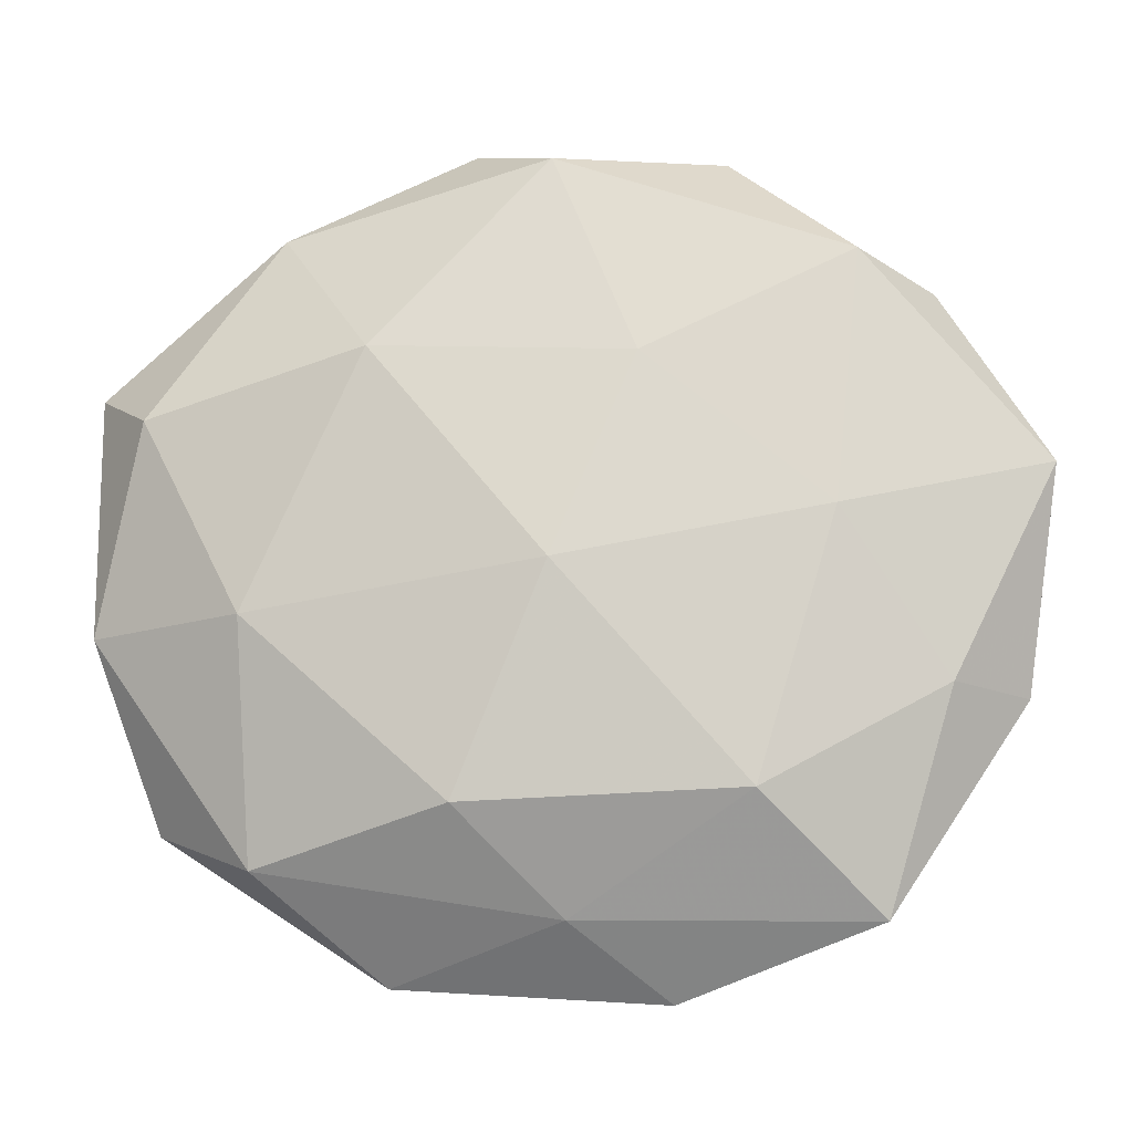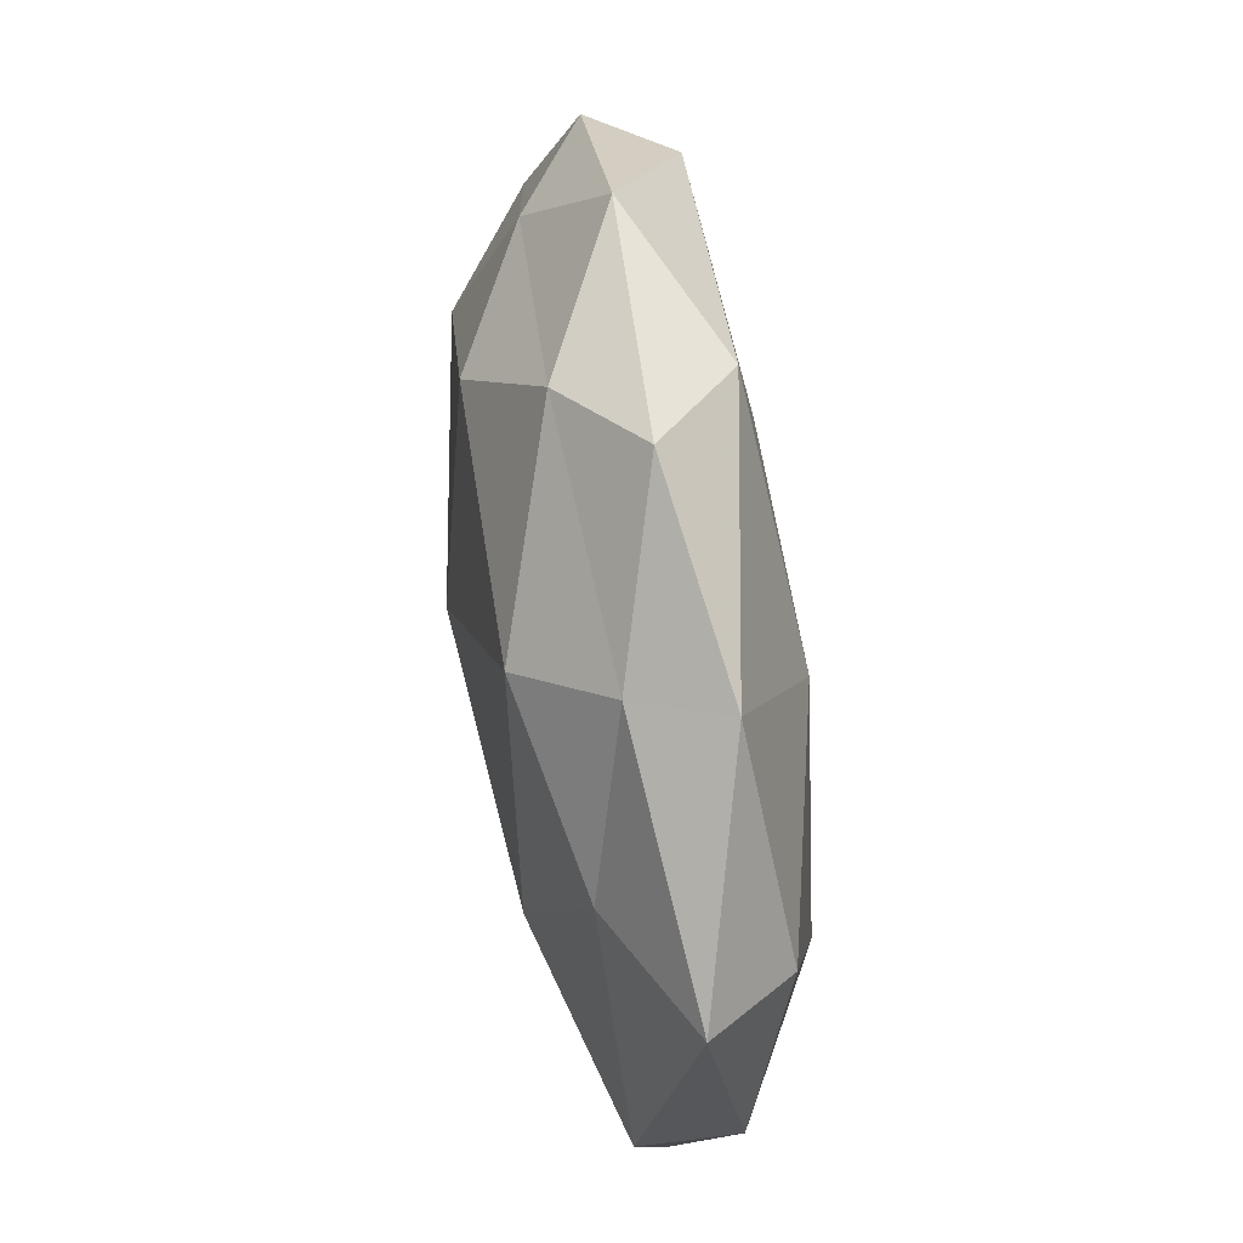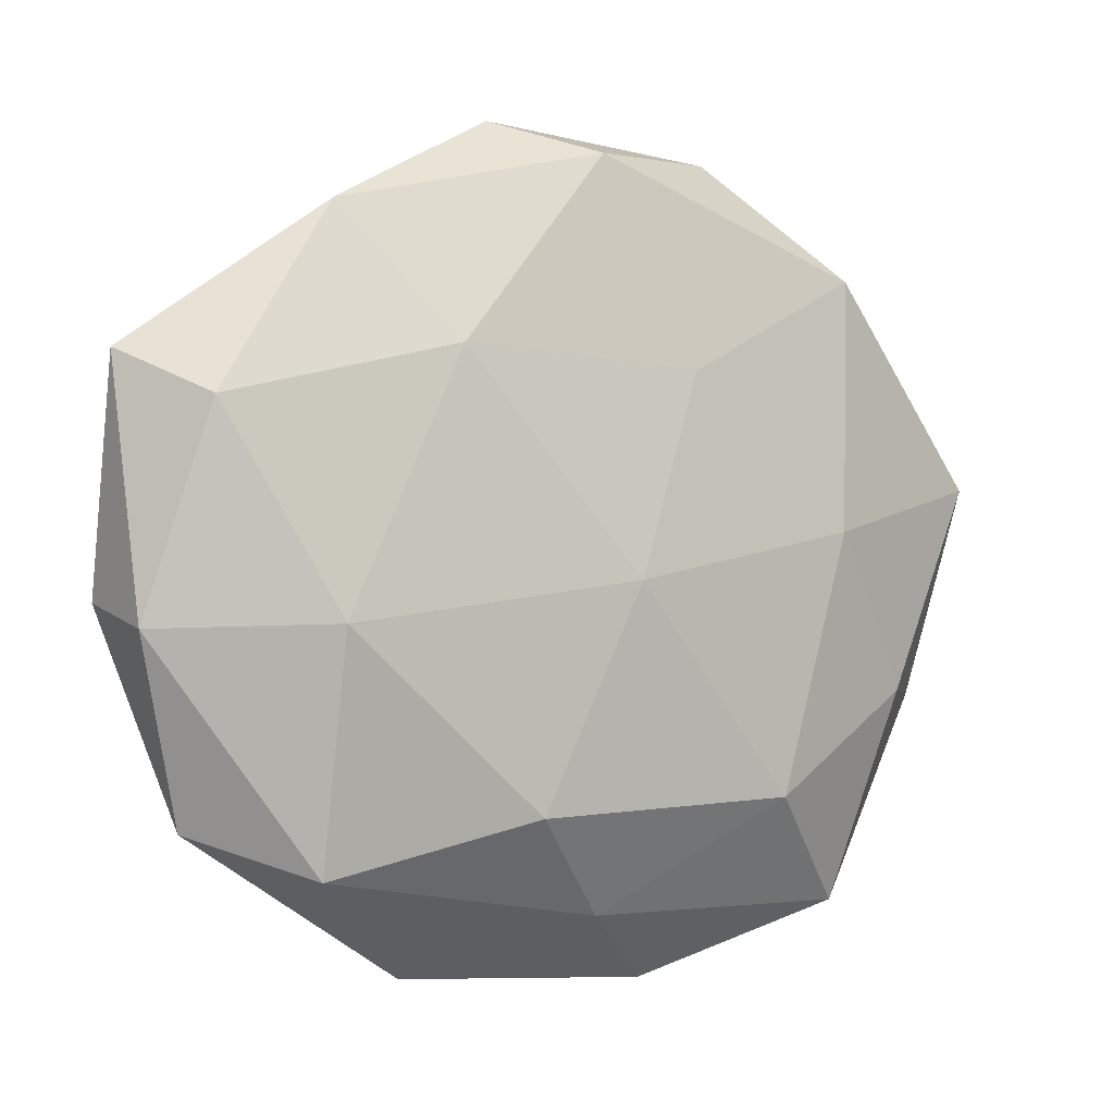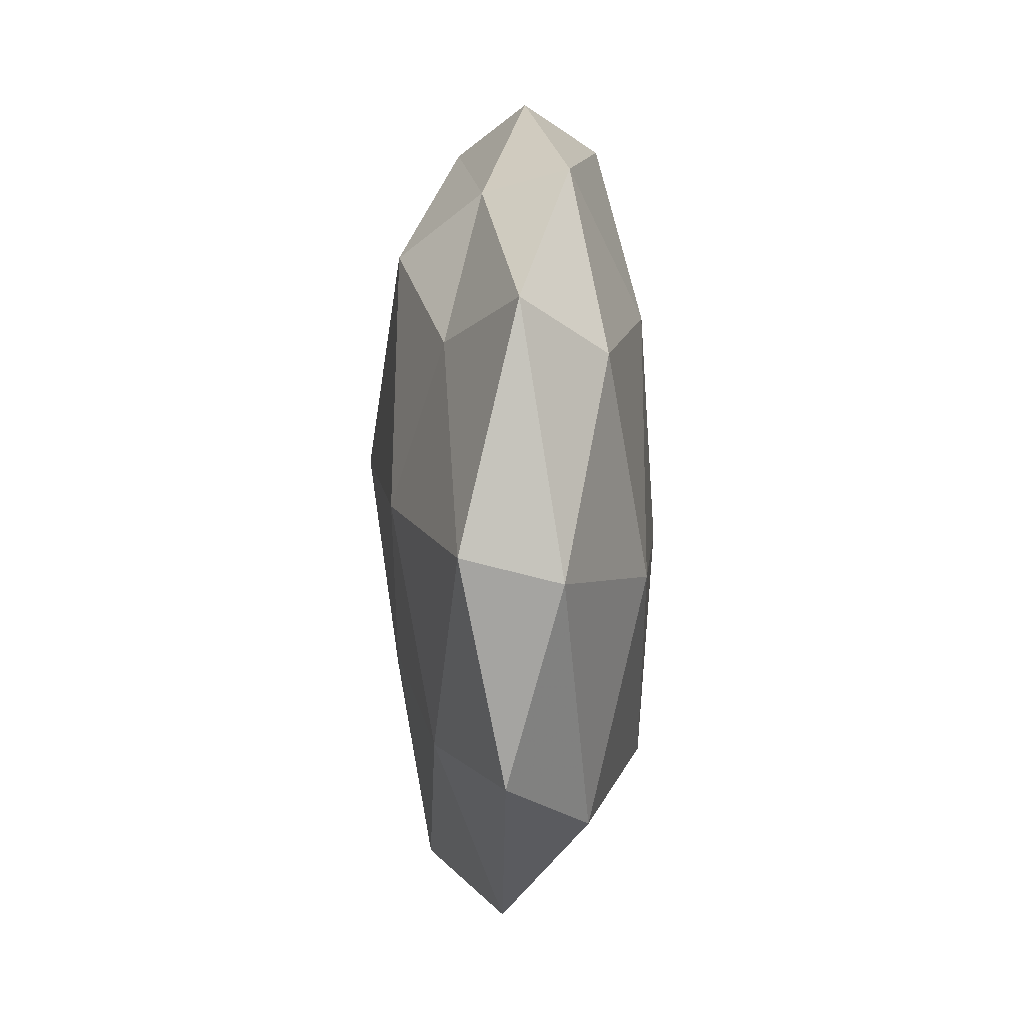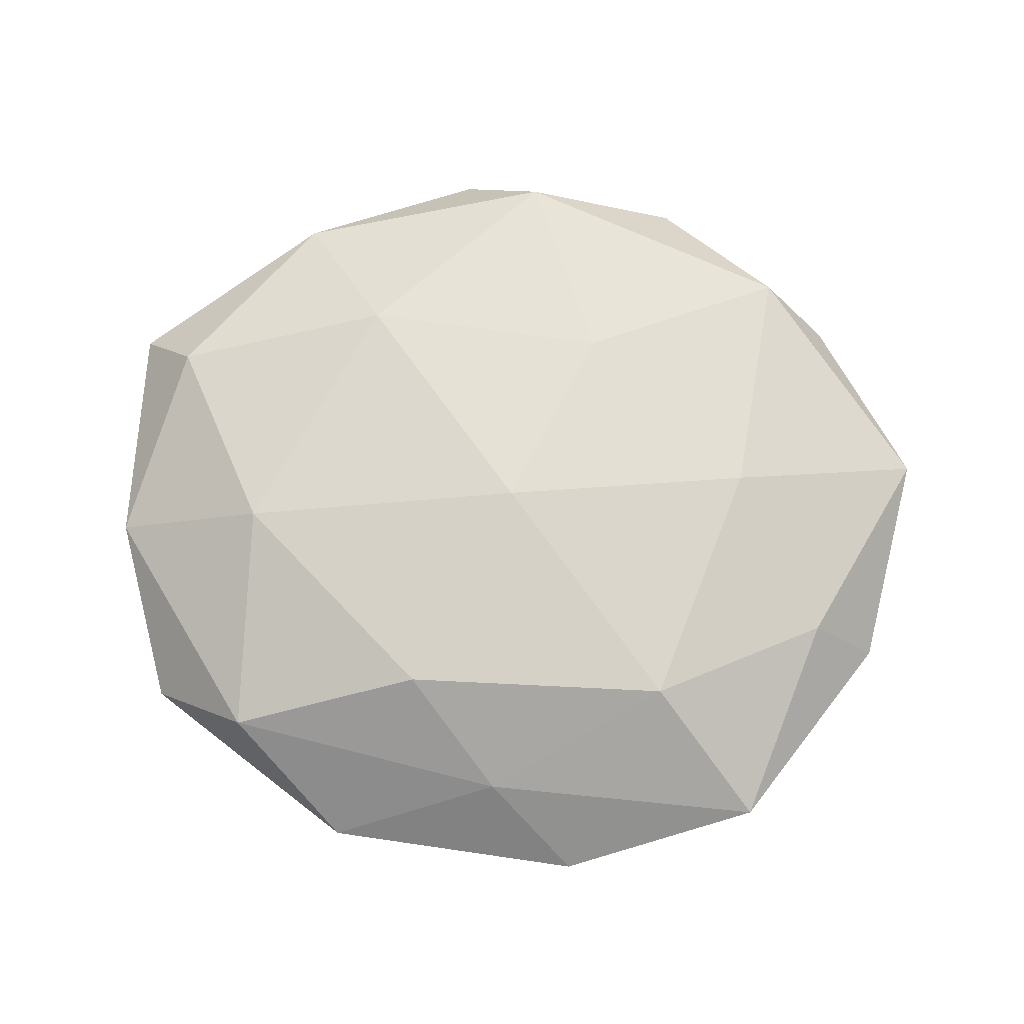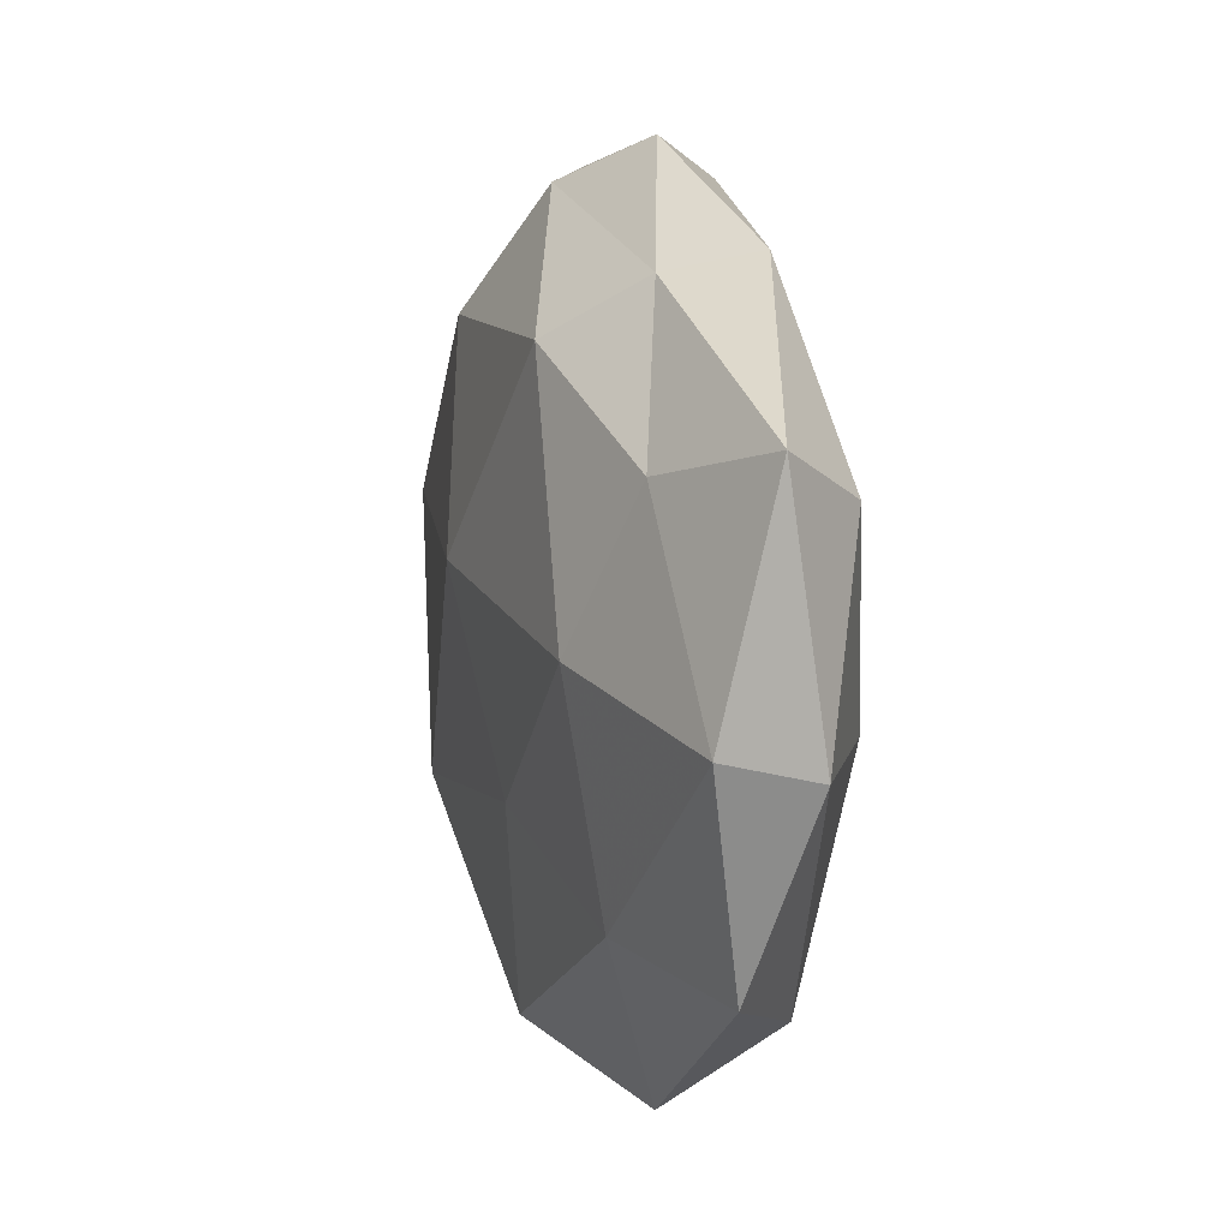
<metadata>
{"format":"obj","ext":"obj","renderer":"f3d","projection":"perspective","resolution":1024,"background":"white","views":[{"elev":-13.0,"azim":7.0,"up":"+Y"},{"elev":60.7,"azim":-97.7,"up":"+Y"},{"elev":-1.4,"azim":-31.6,"up":"+Y"},{"elev":-0.8,"azim":-90.6,"up":"+Y"},{"elev":72.6,"azim":4.7,"up":"+Z"},{"elev":7.7,"azim":-105.3,"up":"+Y"}]}
</metadata>
<code>
v 0.001364 0.006262 -0.01905
v 0.01081 0.0213 0.01436
v 0.02057 0.04813 0.001134
v -0.03149 -7.22e-05 -0.01501
v 0.01302 -0.05127 -0.001695
v -0.03982 0.01821 -0.008729
v -0.05442 -0.008767 0.004396
v -0.03473 -0.008188 0.01445
v 0.04056 -0.01053 -0.008248
v -0.009886 0.05069 0.0008586
v 0.03574 0.01066 -0.01464
v -0.03218 0.0391 0.005708
v -0.03008 -0.02781 -0.01002
v 0.03345 -0.03503 -0.006259
v 0.03064 0.03291 -0.007127
v 0.05753 0.008789 0.006238
v -0.0479 0.01631 0.009437
v 0.05214 0.01075 -0.004749
v -0.01028 -0.03003 0.01495
v -0.02796 0.03688 -0.004478
v 0.0004878 0.04645 0.01027
v -0.05582 0.02173 -0.0004615
v -0.03431 -0.03653 0.00776
v 0.0452 -0.01661 0.008593
v 0.03289 0.002865 0.01382
v 0.001635 -0.04233 0.006681
v 0.001008 -0.003288 0.01777
v -0.05528 -0.005967 -0.007002
v -0.01999 0.03021 -0.01452
v 0.03739 -0.04264 0.004721
v 0.0007237 0.04599 -0.007564
v 0.03585 0.03383 0.01032
v 0.04466 0.03086 0.0009302
v -0.02047 0.02283 0.0148
v 0.0123 0.03189 -0.01522
v -0.008405 -0.01839 -0.01506
v 0.02342 -0.02882 0.01448
v 0.02387 -0.02102 -0.01627
v -0.01982 -0.04918 -0.00201
v -0.04723 -0.03137 -0.001829
v 0.0539 -0.01737 -0.000296
v 0.001889 -0.04425 -0.01117
f 7 8 17
f 18 9 11
f 18 11 15
f 20 12 10
f 3 10 21
f 21 10 12
f 7 17 22
f 22 17 12
f 6 22 20
f 22 12 20
f 23 8 7
f 23 19 8
f 16 25 24
f 23 26 19
f 8 19 27
f 25 2 27
f 28 6 4
f 28 4 13
f 28 22 6
f 7 22 28
f 4 29 1
f 4 6 29
f 20 29 6
f 14 30 5
f 26 5 30
f 3 31 10
f 15 31 3
f 10 31 20
f 31 29 20
f 32 21 2
f 3 21 32
f 32 2 25
f 32 25 16
f 33 15 3
f 33 18 15
f 33 16 18
f 33 3 32
f 33 32 16
f 17 8 34
f 34 12 17
f 2 21 34
f 21 12 34
f 34 27 2
f 8 27 34
f 35 11 1
f 15 11 35
f 1 29 35
f 15 35 31
f 31 35 29
f 36 4 1
f 13 4 36
f 24 25 37
f 19 26 37
f 37 27 19
f 25 27 37
f 37 30 24
f 26 30 37
f 11 38 1
f 11 9 38
f 14 38 9
f 1 38 36
f 39 5 26
f 39 26 23
f 40 23 7
f 40 7 28
f 40 28 13
f 40 13 39
f 40 39 23
f 9 41 14
f 18 41 9
f 16 41 18
f 16 24 41
f 41 30 14
f 41 24 30
f 5 42 14
f 13 36 42
f 42 38 14
f 42 36 38
f 39 42 5
f 13 42 39

</code>
